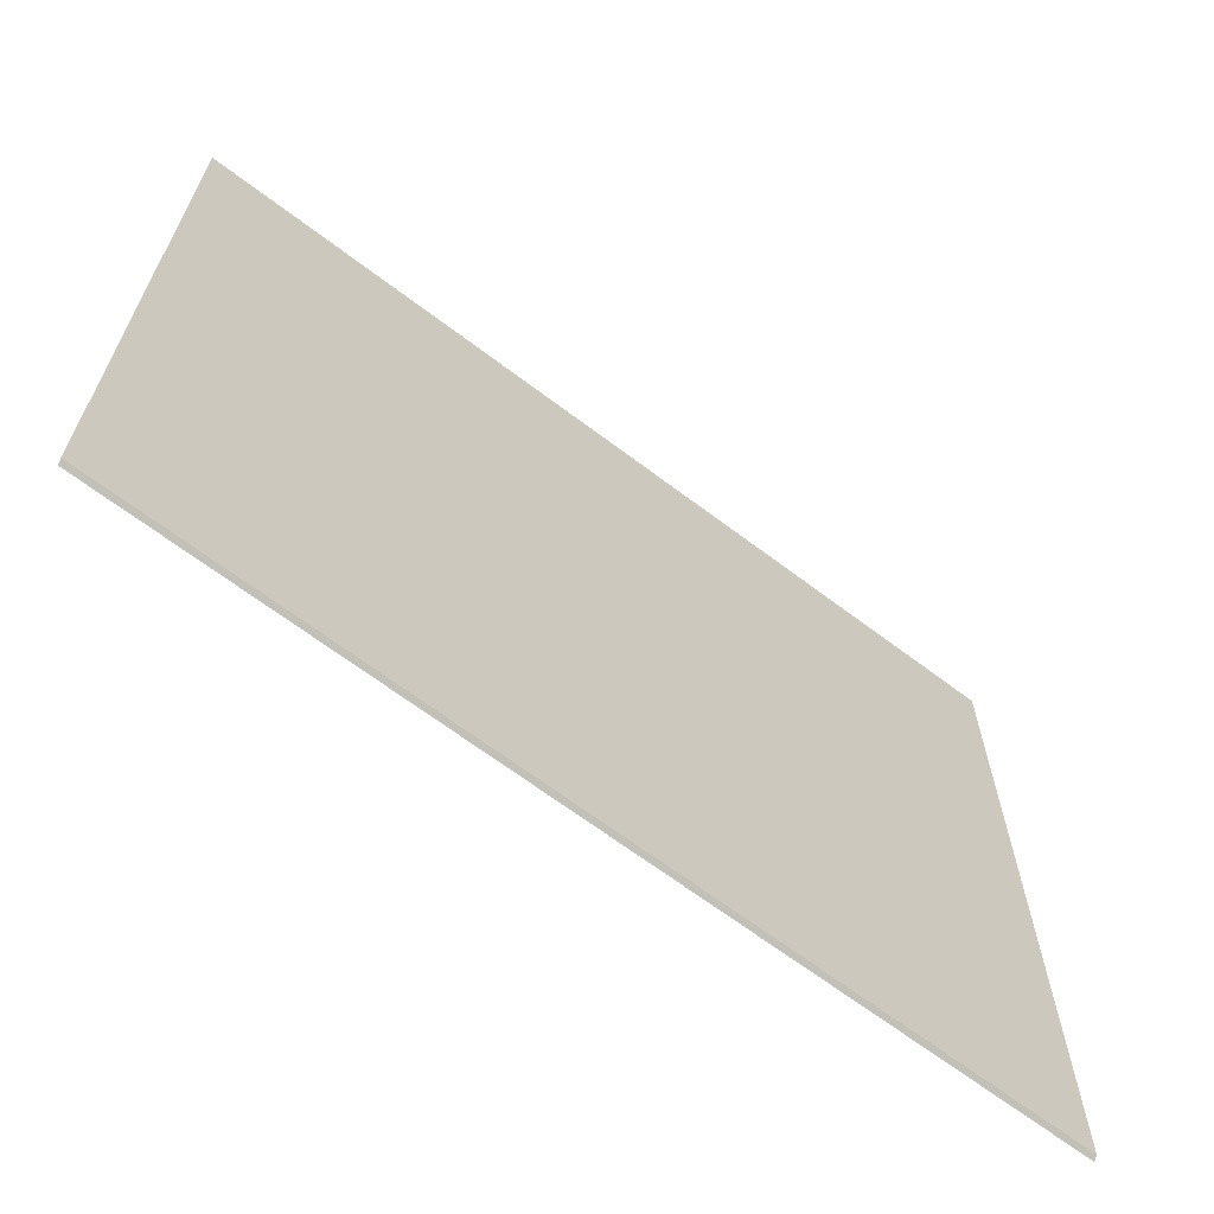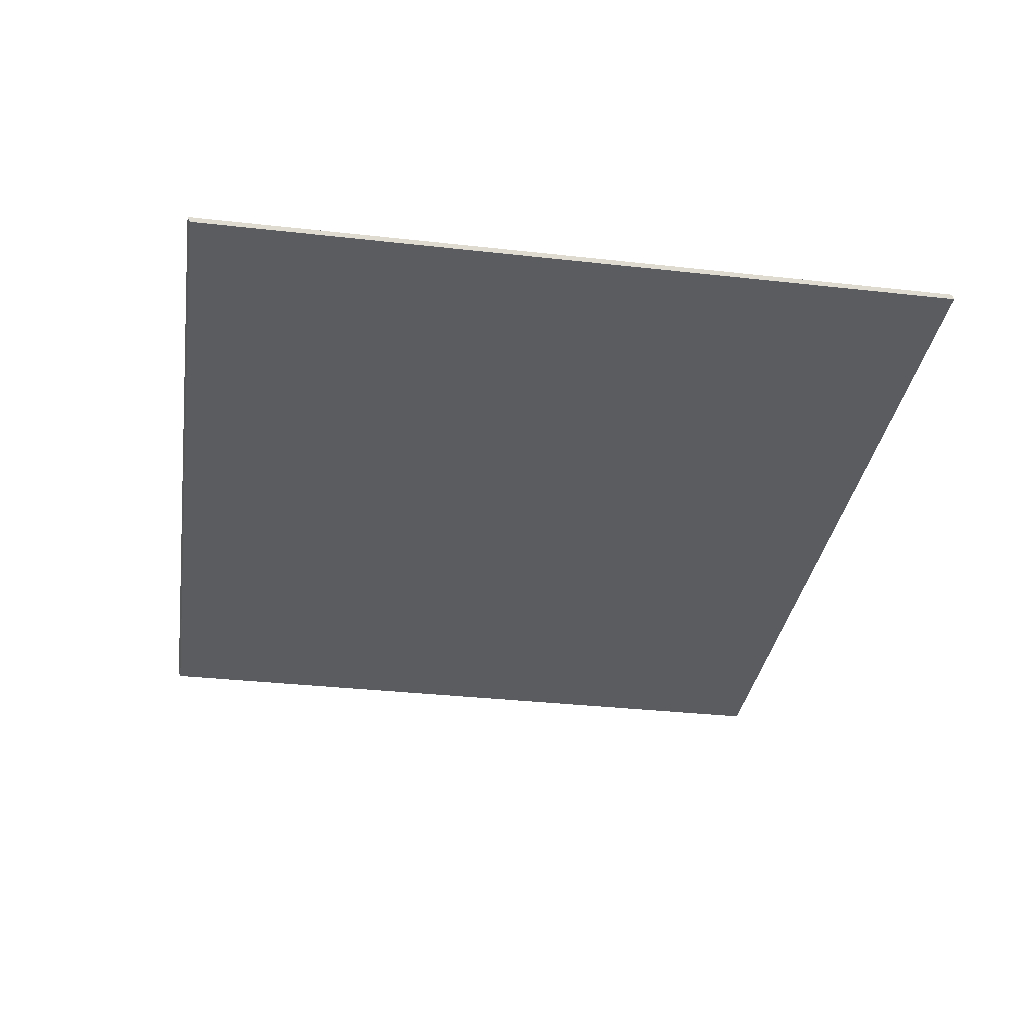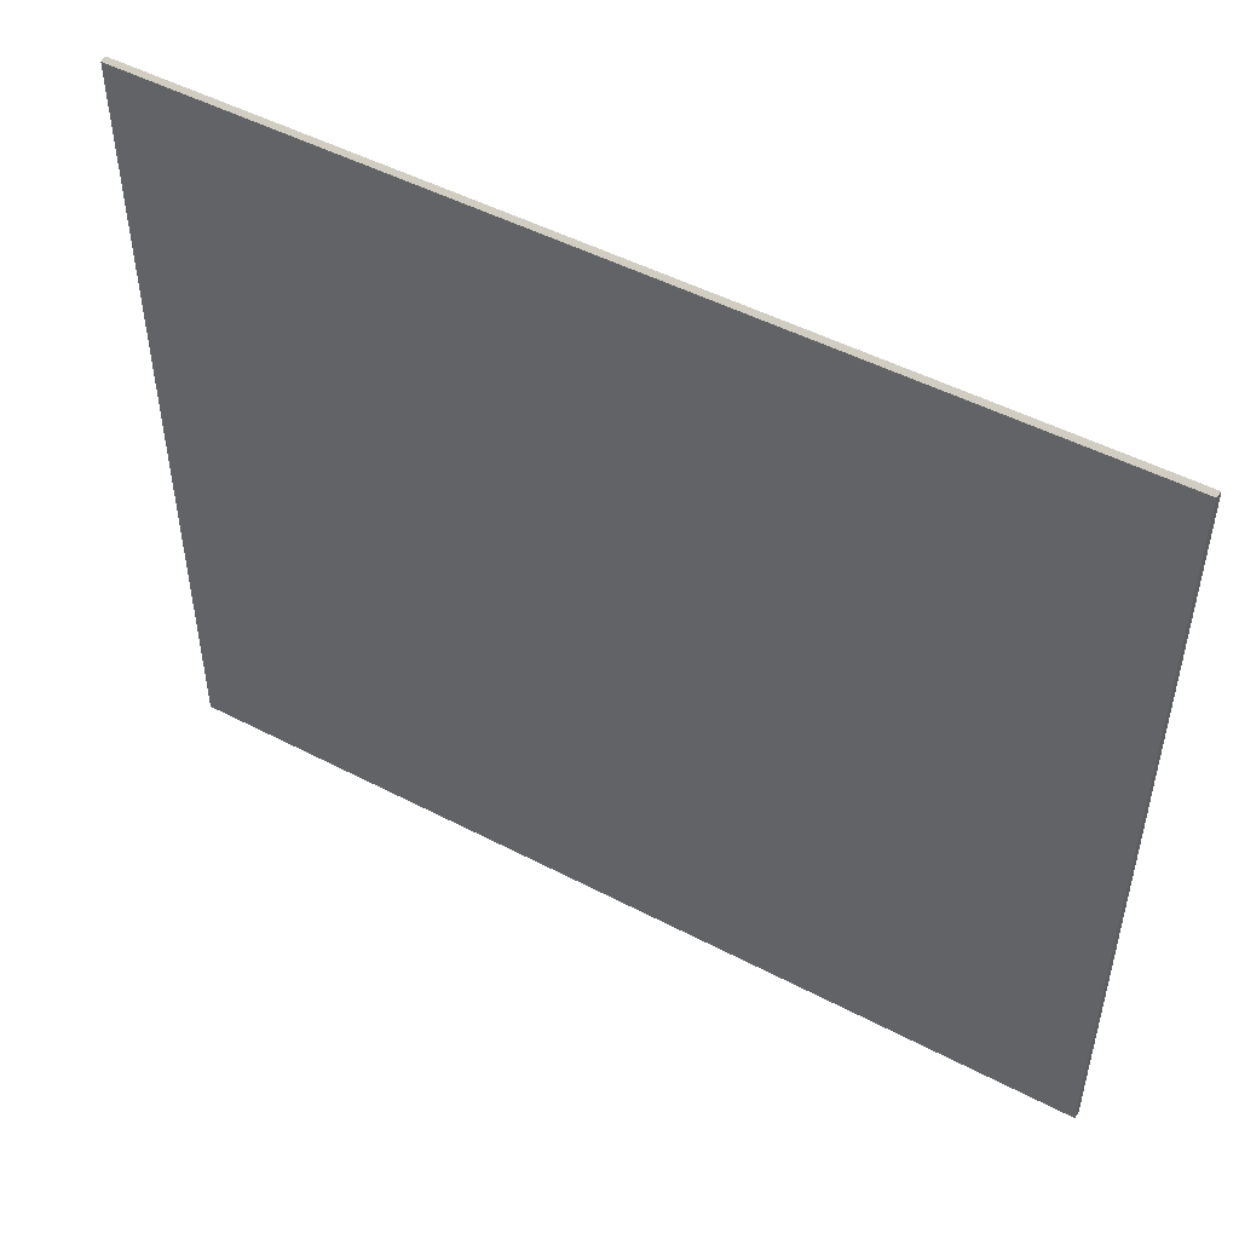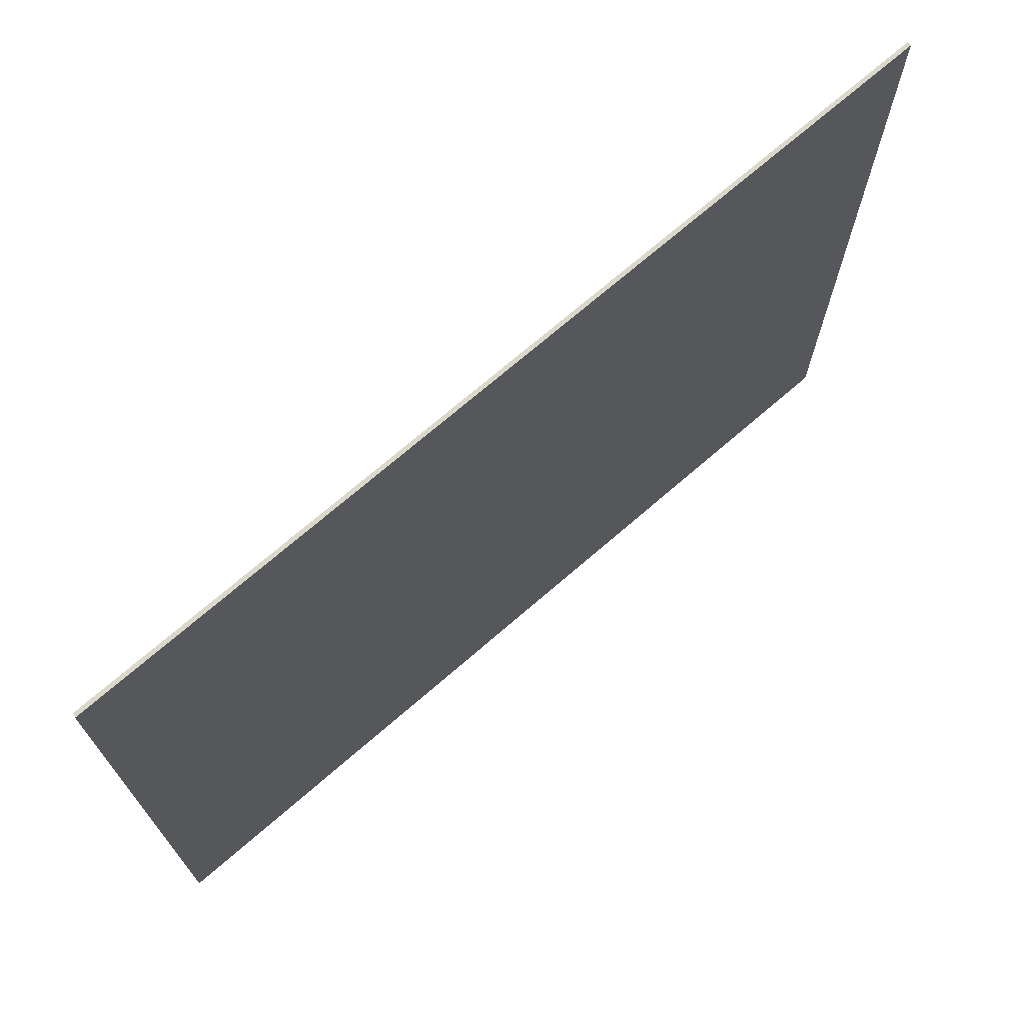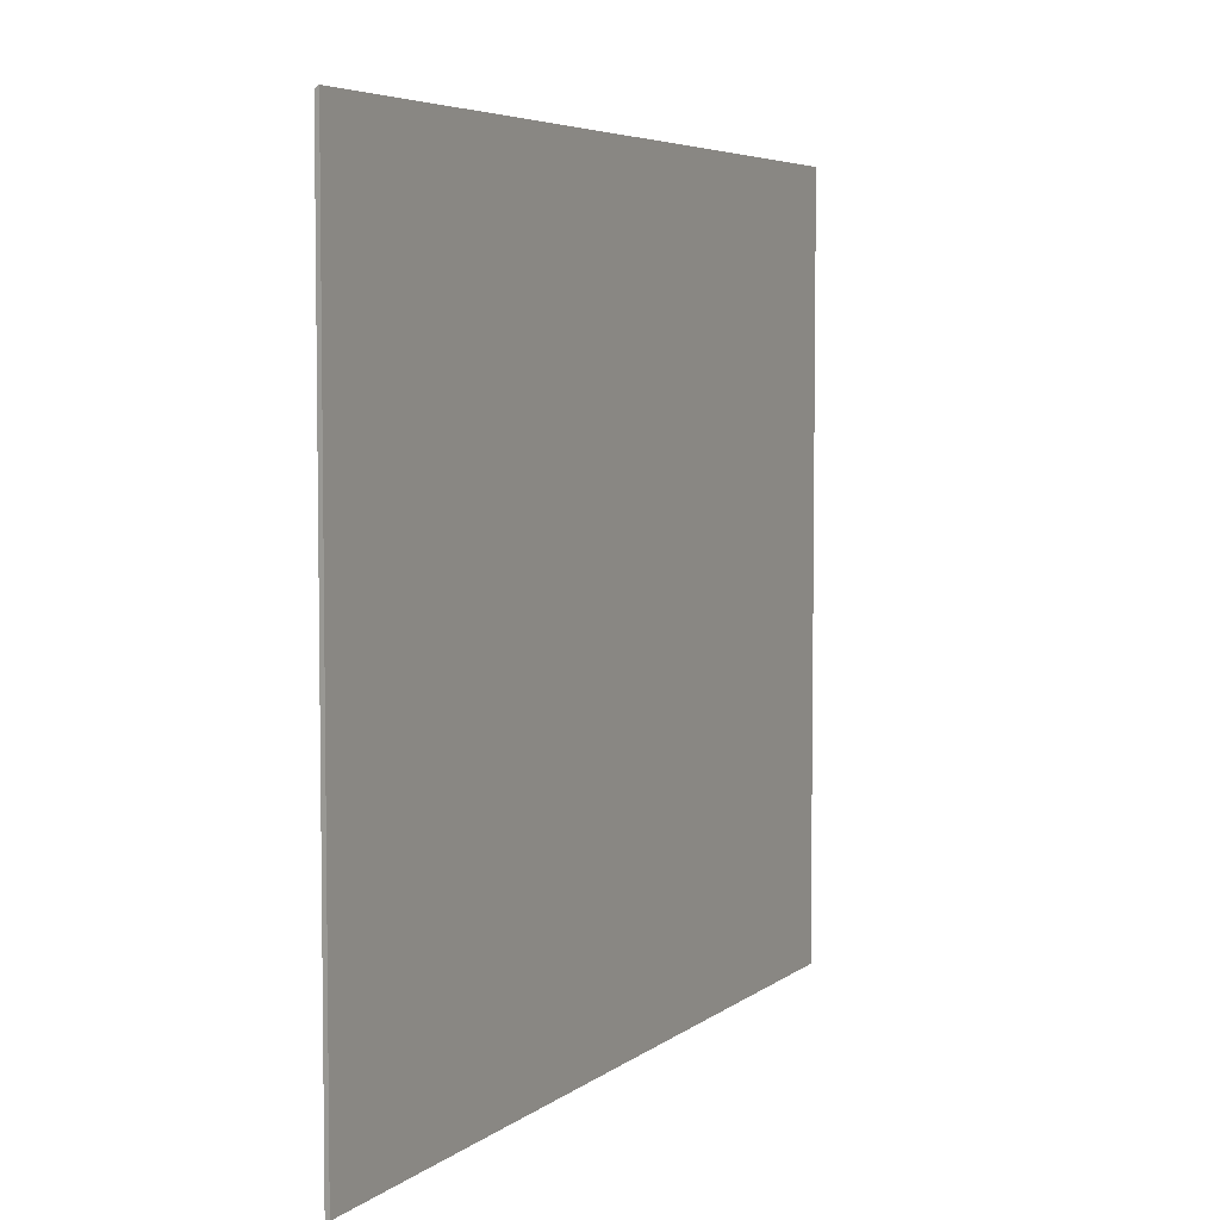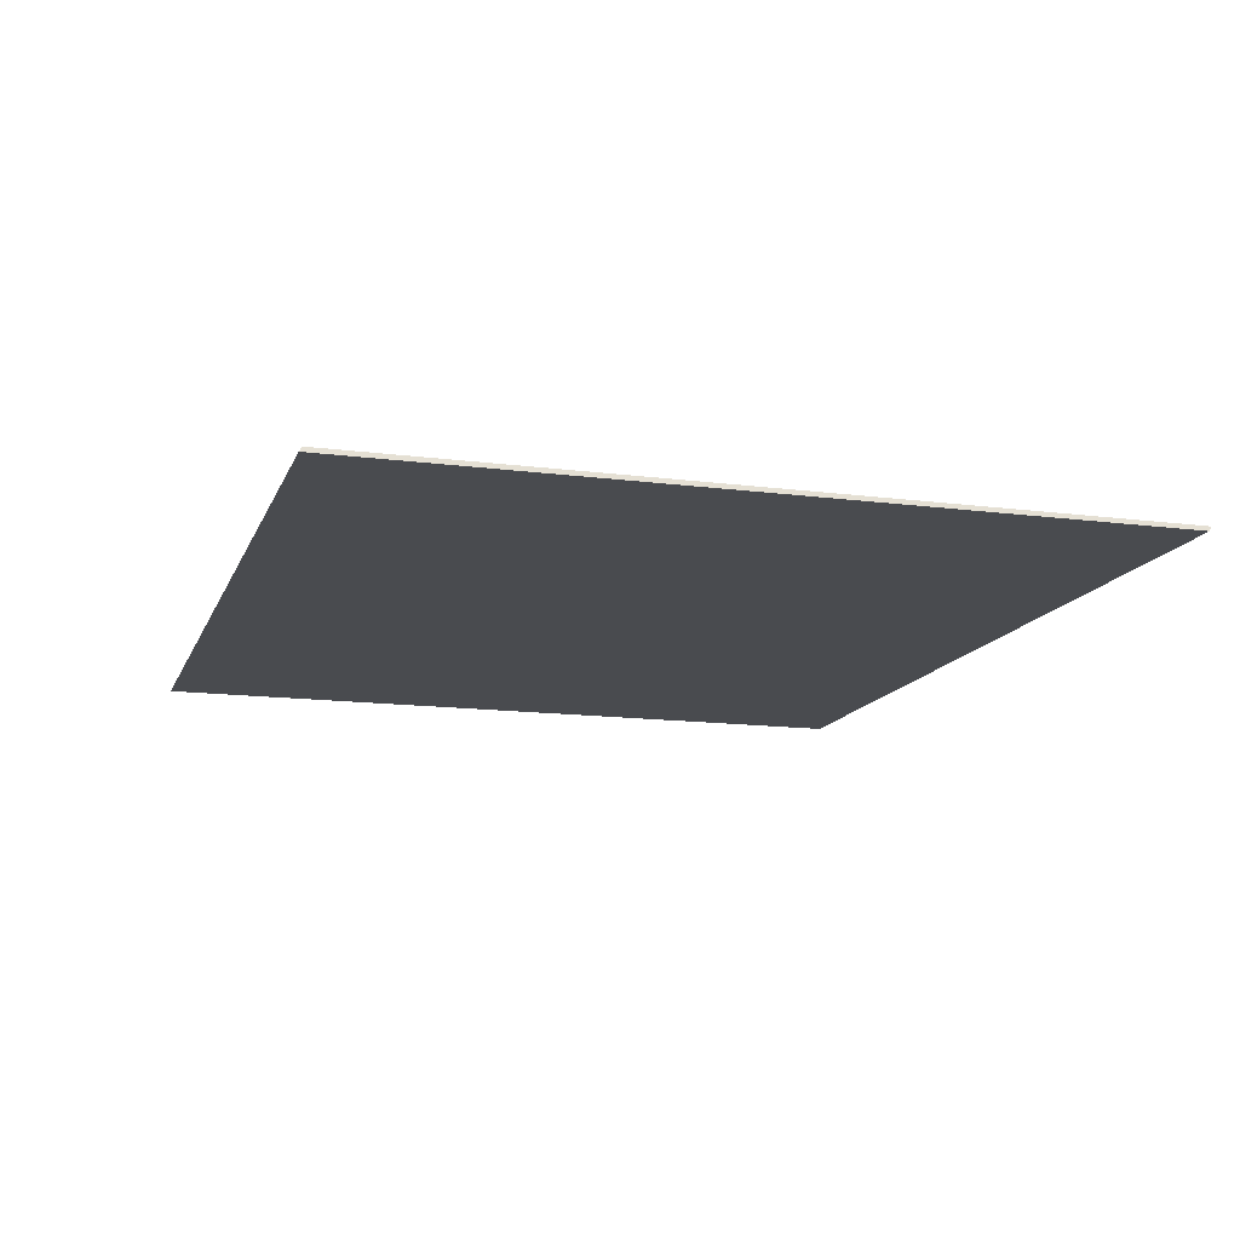
<metadata>
{"format":"obj","ext":"obj","renderer":"f3d","projection":"perspective","resolution":1024,"background":"white","views":[{"elev":-66.2,"azim":-37.3,"up":"+Y"},{"elev":-34.1,"azim":-98.6,"up":"+Z"},{"elev":48.9,"azim":-149.8,"up":"+Y"},{"elev":71.5,"azim":-40.9,"up":"+Y"},{"elev":5.2,"azim":-64.6,"up":"+Y"},{"elev":-13.7,"azim":73.5,"up":"+Z"}]}
</metadata>
<code>
o Plane.001
v 2.449 18.58 0
v 2.449 0.2955 0
v 23.94 0.2955 0
v 23.94 18.58 0
v 2.478 18.52 -0.113
v 23.97 18.52 -0.113
v 23.97 0.2374 -0.113
v 2.478 0.2374 -0.113
f 1 2 3 4
f 5 6 7 8
f 1 5 8 2
f 2 8 7 3
f 4 6 5 1
f 3 7 6 4

</code>
